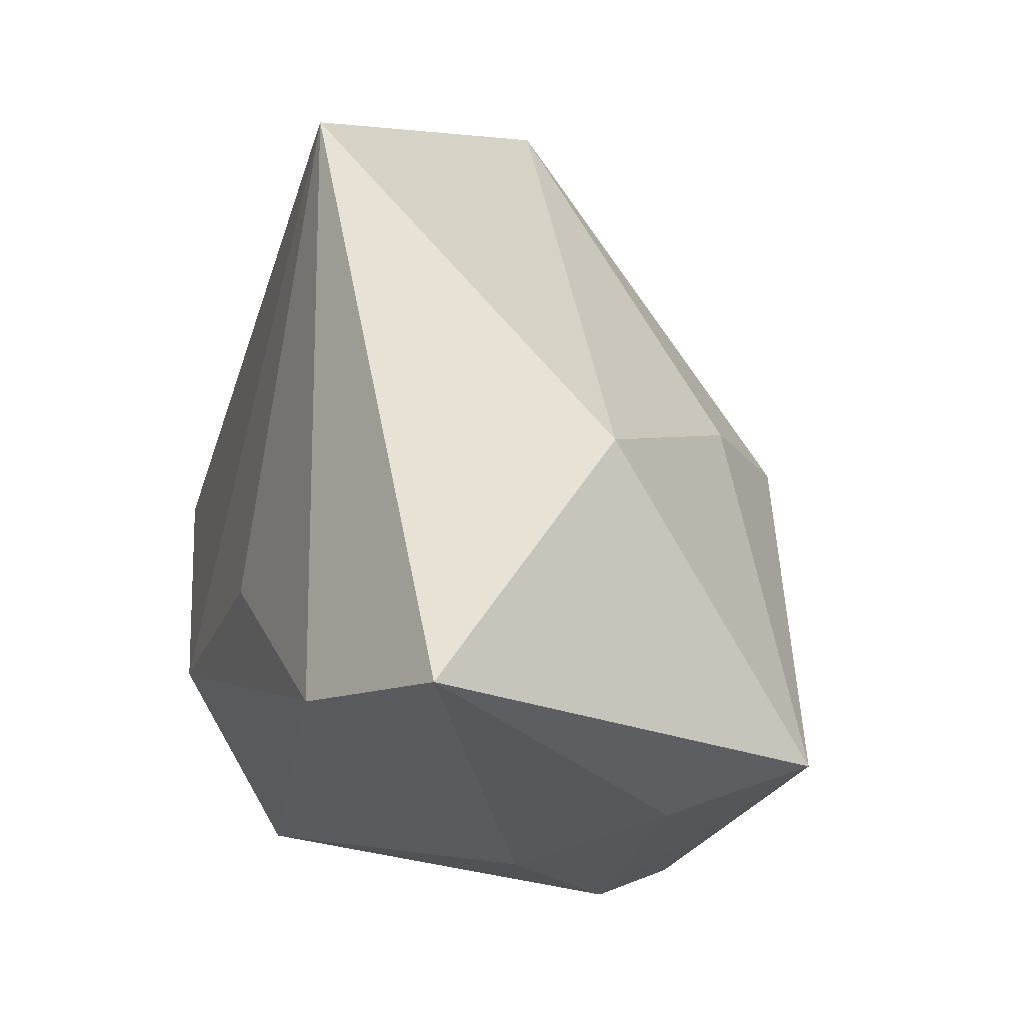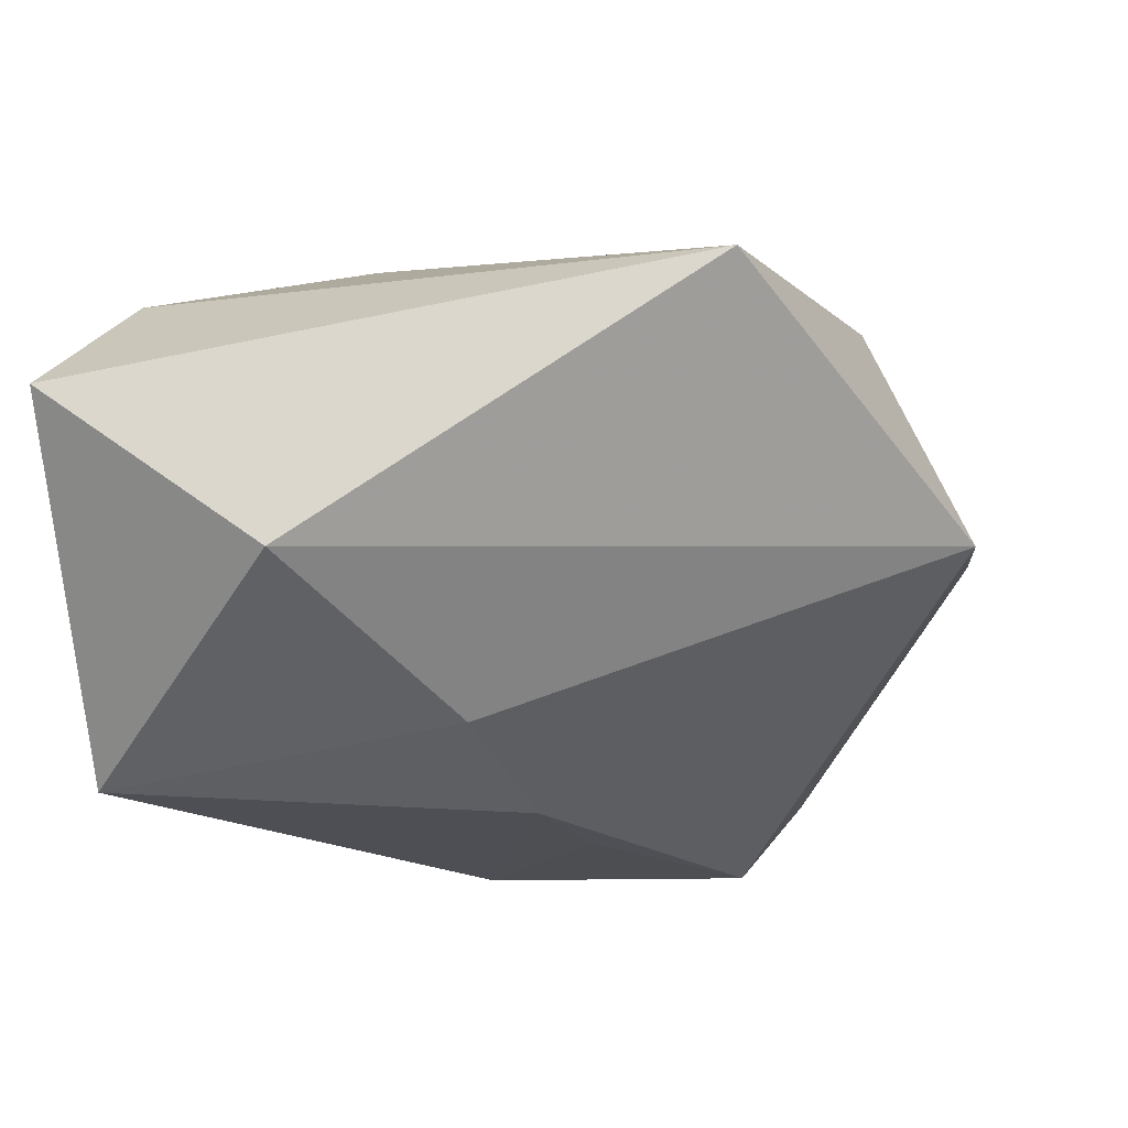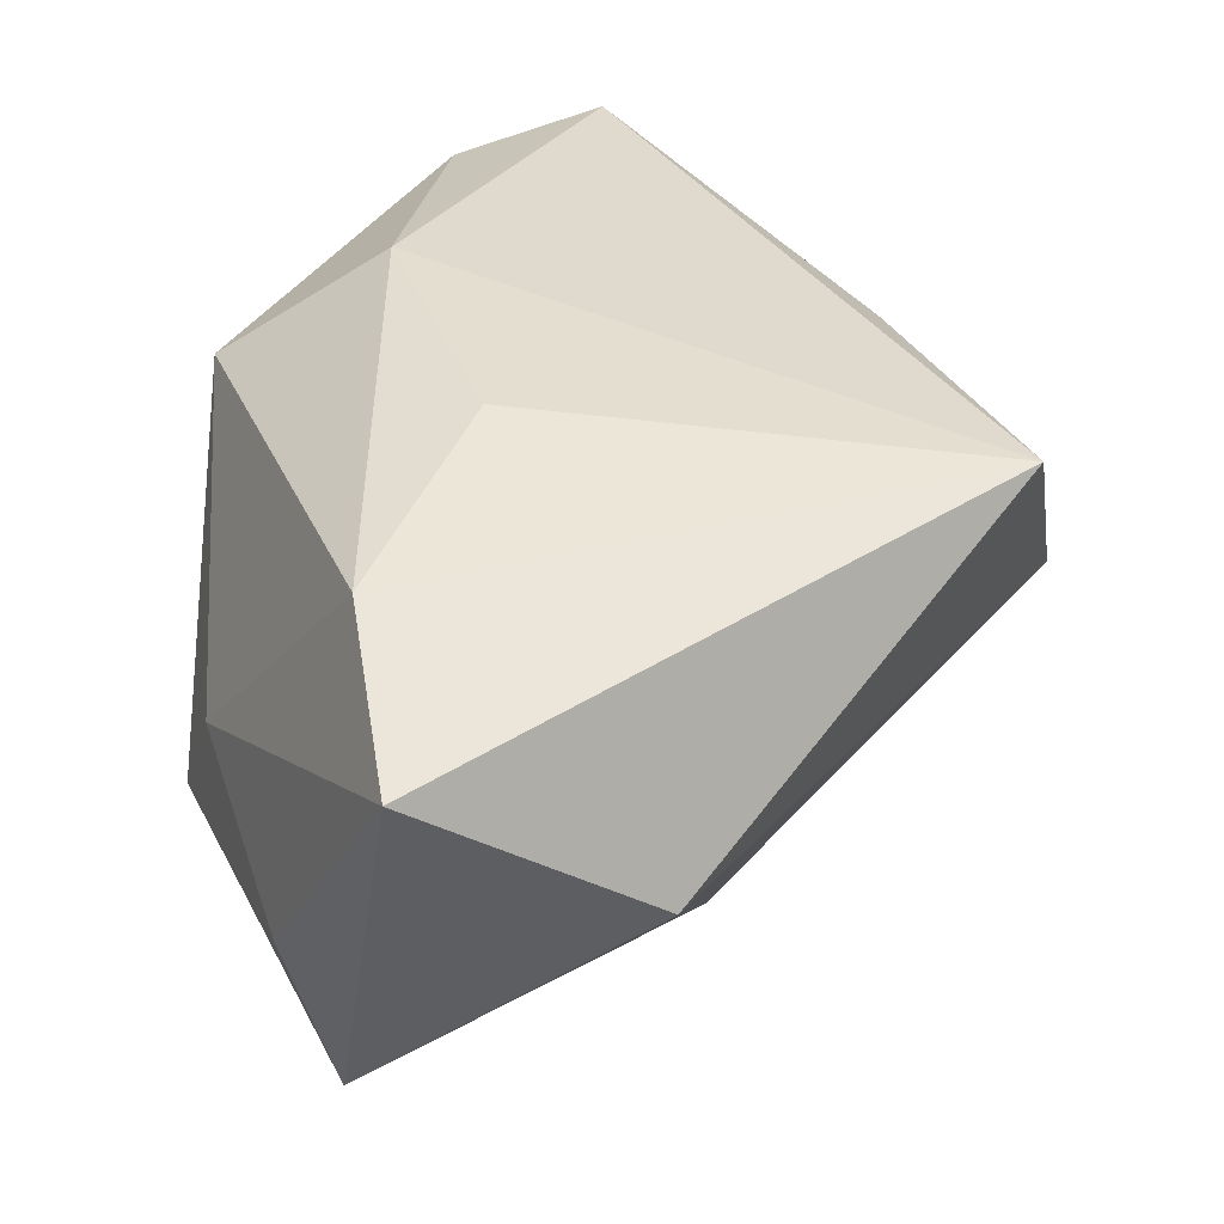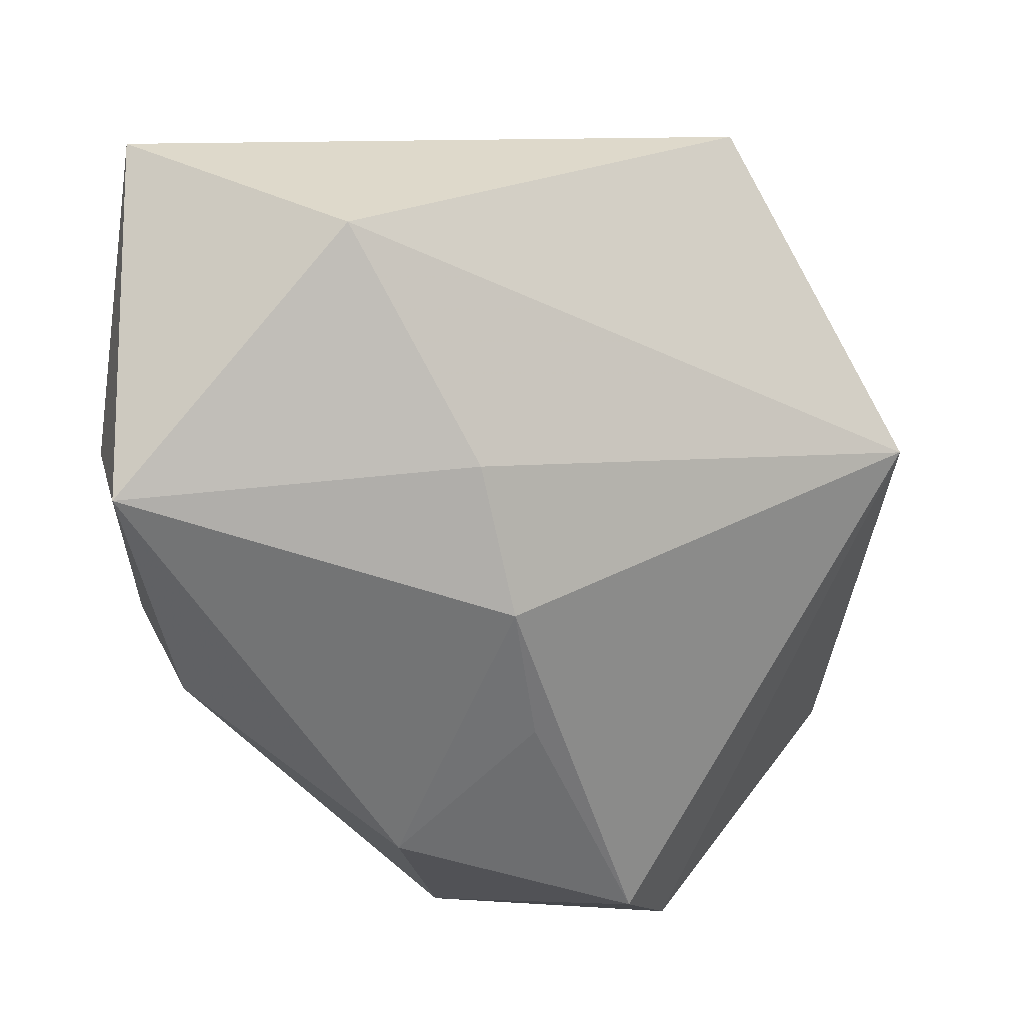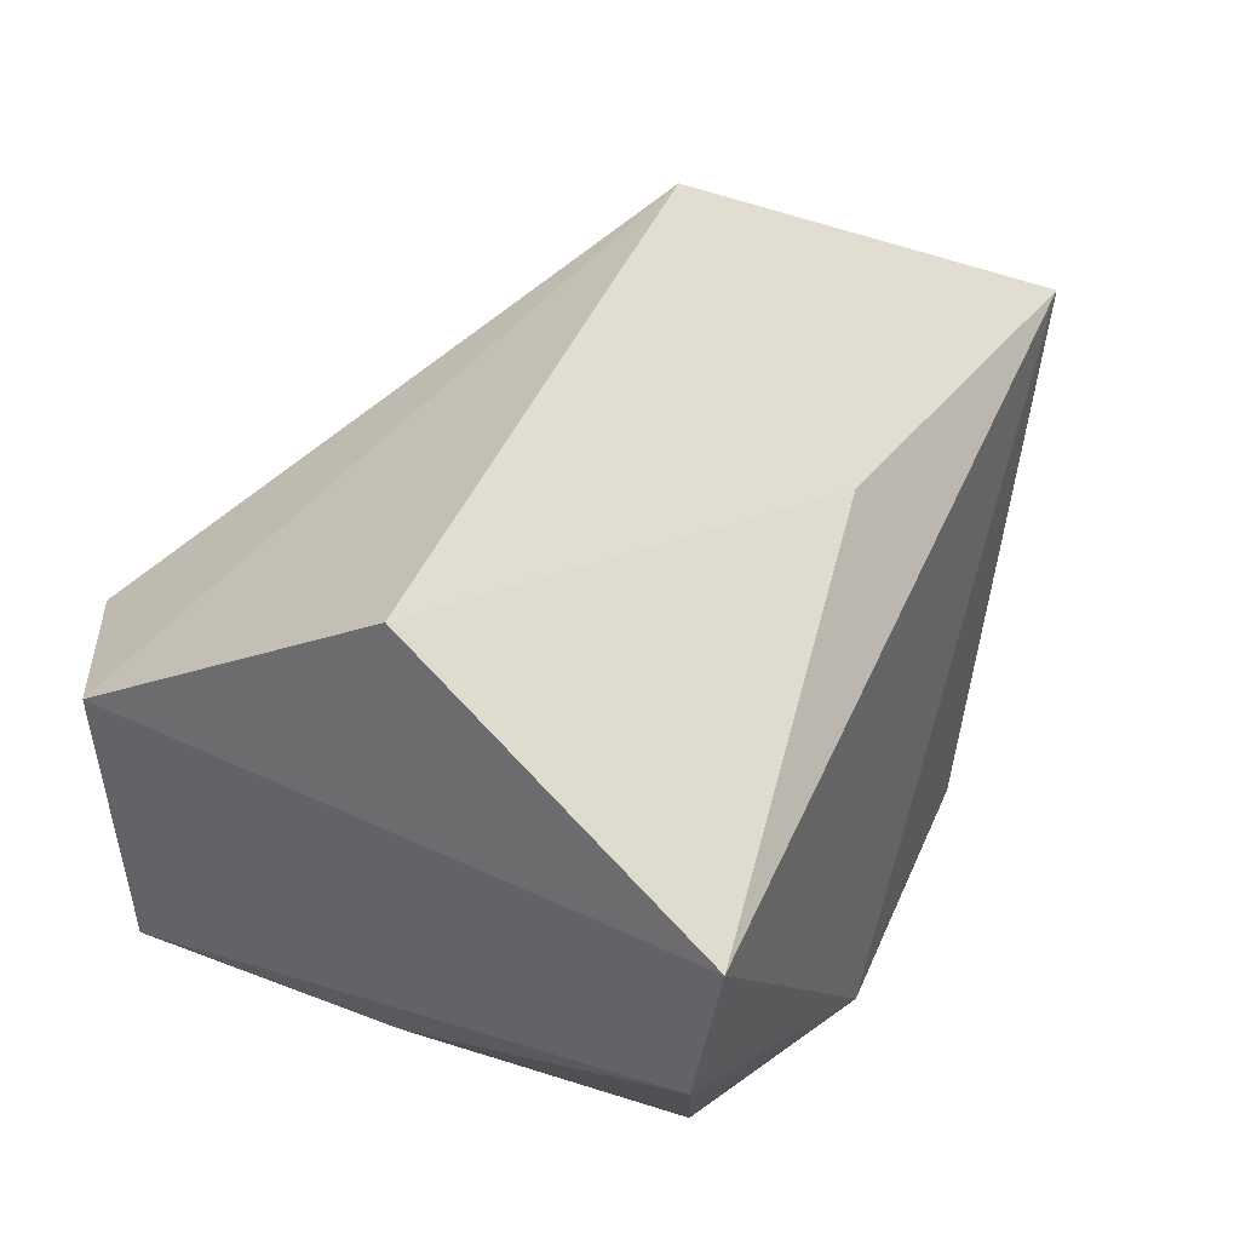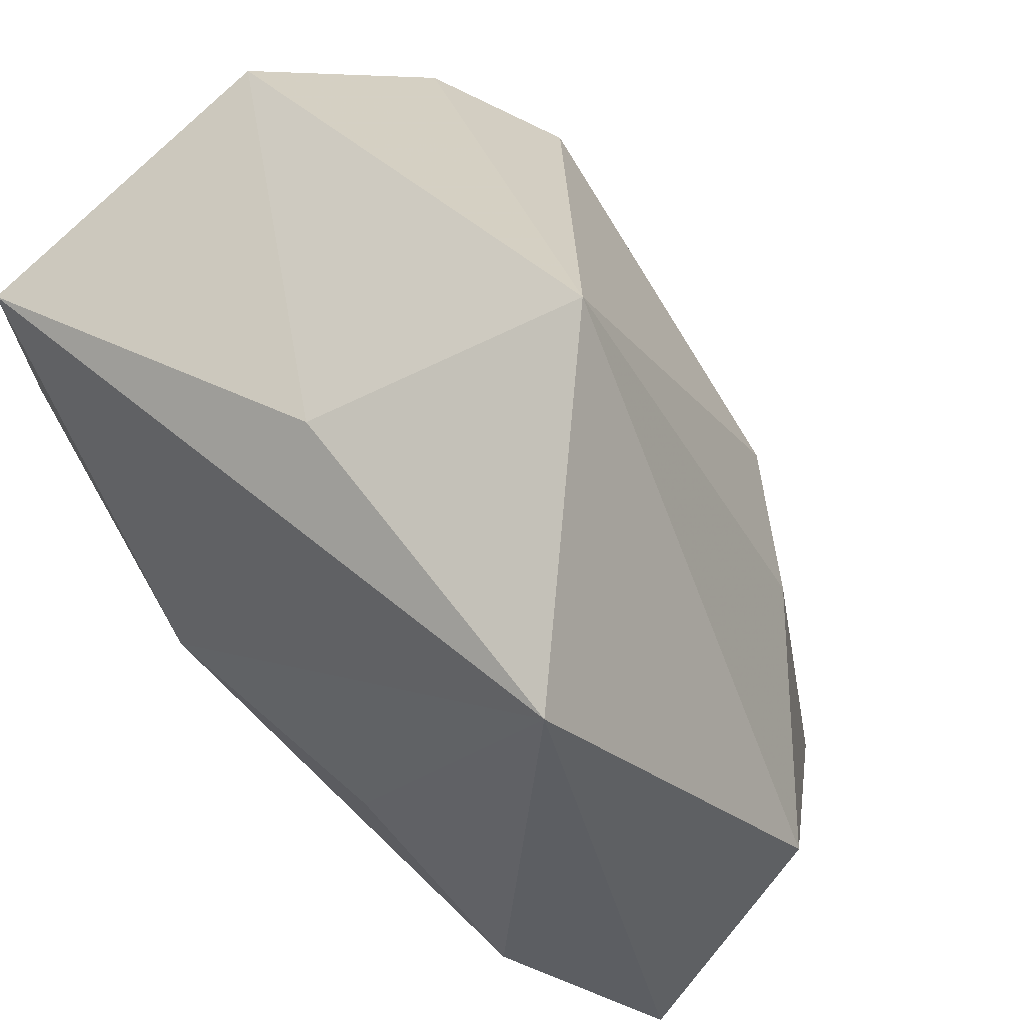
<metadata>
{"format":"obj","ext":"obj","renderer":"f3d","projection":"perspective","resolution":1024,"background":"white","views":[{"elev":-28.9,"azim":80.3,"up":"+Y"},{"elev":-5.0,"azim":103.3,"up":"+Z"},{"elev":29.0,"azim":63.1,"up":"+Z"},{"elev":-42.7,"azim":89.7,"up":"+Z"},{"elev":47.2,"azim":-61.2,"up":"+Y"},{"elev":52.5,"azim":49.2,"up":"+Y"}]}
</metadata>
<code>
v 0.004923 -0.03365 -0.002073
v 0.02508 -0.0008993 -0.01668
v 0.0005328 0.02823 0.01788
v 0.03922 -0.033 0.009879
v 0.02656 -0.03213 -0.0223
v -0.0197 -0.02268 0.01671
v 0.01181 -0.01286 0.02316
v 0.02573 -0.02916 0.01822
v -0.03484 0.005686 0.02424
v -0.03484 0.02037 0.02641
v -0.03484 -0.005871 -0.02146
v -0.02217 0.01347 -0.0305
v 0.0005641 0.004038 -0.02682
v -0.03044 0.03473 -0.0001964
v 0.04173 -0.01233 -0.003688
v -0.01254 -0.008749 -0.03057
v 0.02132 -0.03497 -0.01176
v 0.01365 0.002144 -0.02404
v -0.004801 -0.02955 -0.01759
v -0.03352 0.01755 -0.02385
v -0.0006892 -0.03382 -0.01069
v -0.0121 -0.00988 0.02641
v -0.03281 -0.006156 -0.0002373
v 0.03254 0.02248 0.01969
v 0.01208 0.03878 -0.002137
f 25 24 15
f 15 24 4
f 4 5 15
f 6 11 21
f 18 5 16
f 6 22 9
f 16 11 12
f 25 18 12
f 4 24 8
f 8 22 6
f 17 5 4
f 17 21 5
f 16 5 19
f 5 21 19
f 19 11 16
f 19 21 11
f 25 15 2
f 2 18 25
f 2 15 5
f 5 18 2
f 23 11 6
f 6 9 23
f 23 9 11
f 11 9 10
f 10 22 24
f 10 9 22
f 13 18 16
f 16 12 13
f 13 12 18
f 20 12 11
f 20 10 14
f 11 10 20
f 20 14 25
f 25 12 20
f 24 22 7
f 7 8 24
f 22 8 7
f 4 8 1
f 1 17 4
f 21 17 1
f 6 21 1
f 1 8 6
f 25 14 3
f 14 10 3
f 3 24 25
f 3 10 24

</code>
